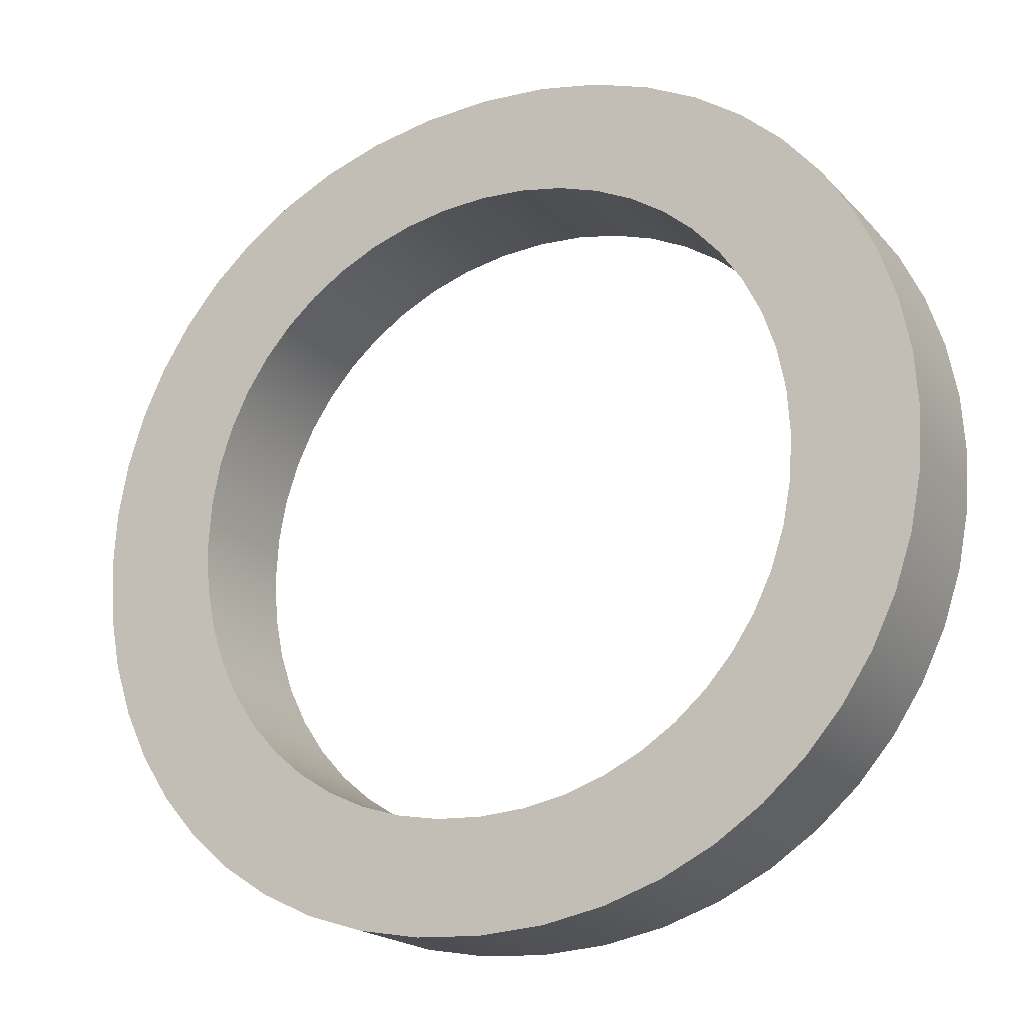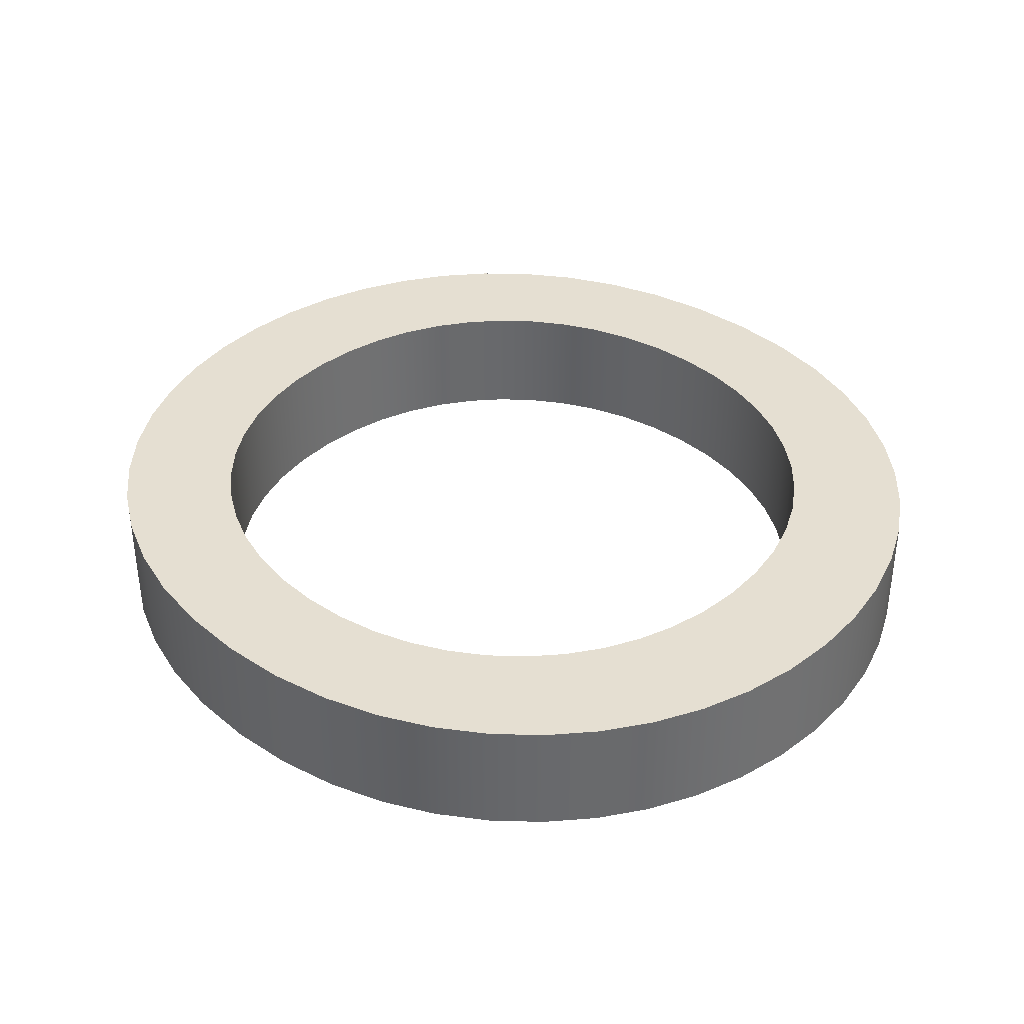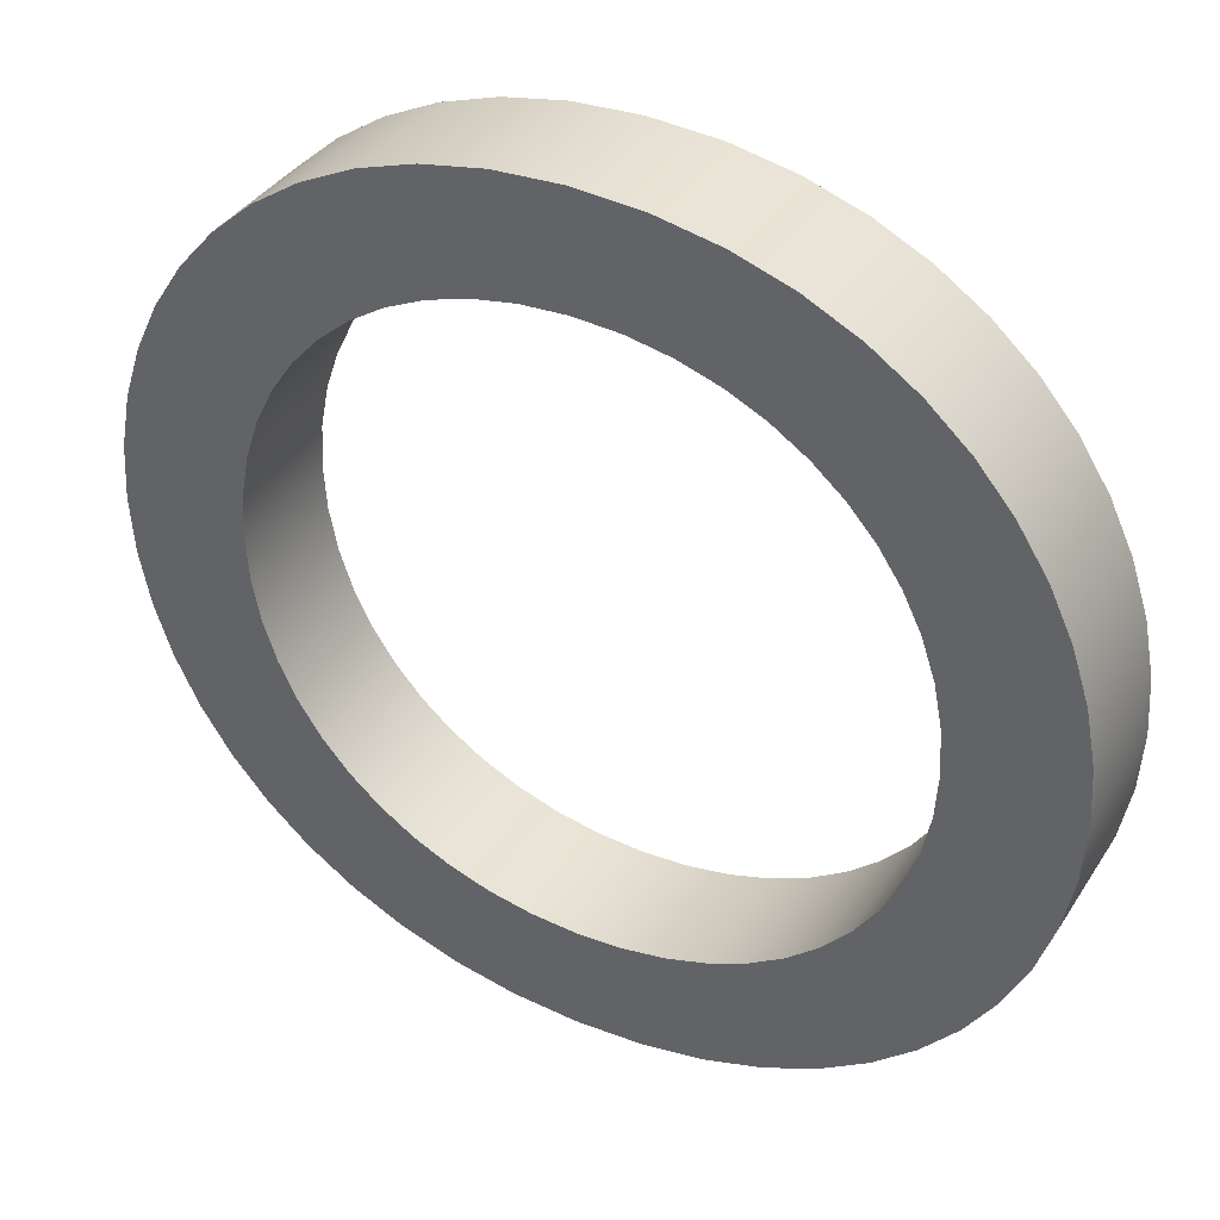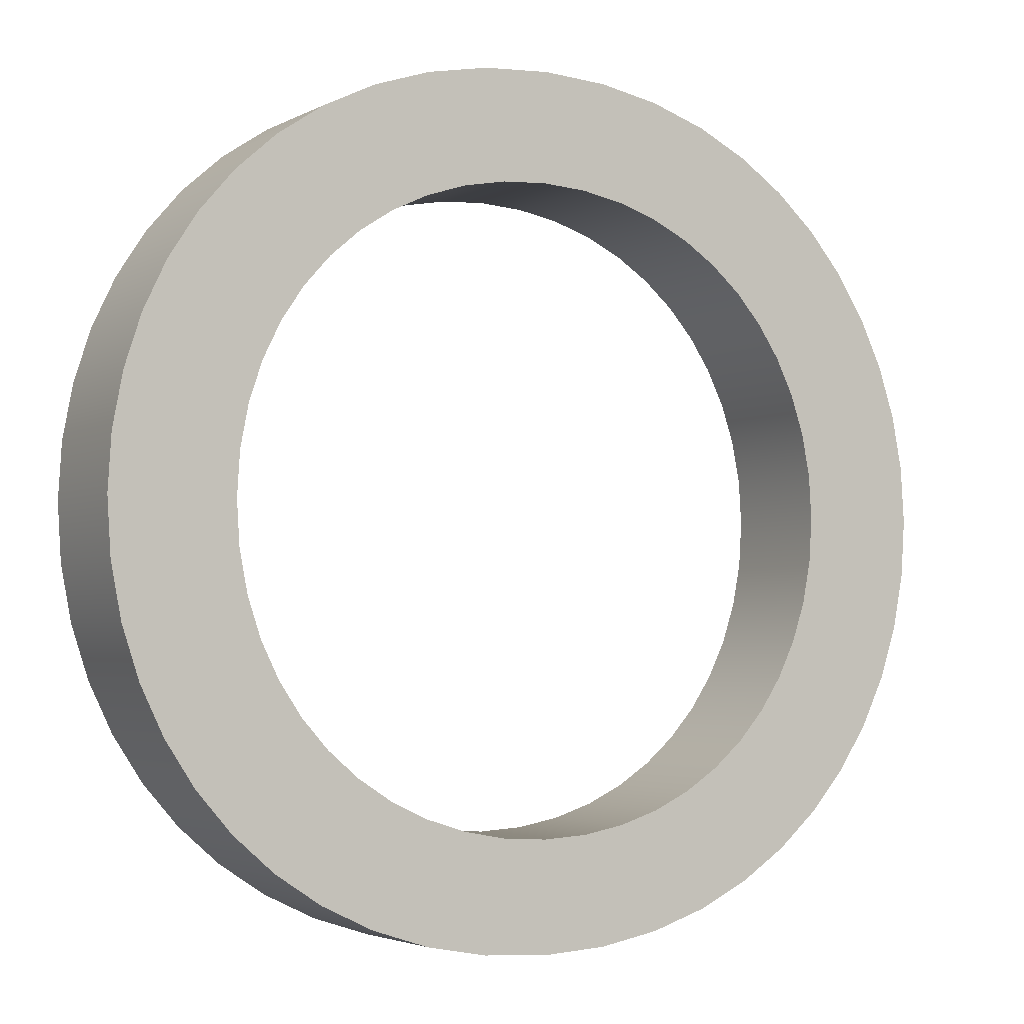
<metadata>
{"format":"obj","ext":"obj","renderer":"f3d","projection":"perspective","resolution":1024,"background":"white","views":[{"elev":-19.6,"azim":-150.6,"up":"+Z"},{"elev":37.5,"azim":-136.9,"up":"+Y"},{"elev":37.4,"azim":28.8,"up":"+Z"},{"elev":-3.3,"azim":149.1,"up":"+Z"}]}
</metadata>
<code>
o Text.001
v 0.00515 0.02 -0.03499
v 0.01023 0.02 -0.03404
v 0.01493 0.02 -0.03252
v 0.01922 0.02 -0.03046
v 0.02308 0.02 -0.02792
v 0.02649 0.02 -0.02494
v 0.02943 0.02 -0.02156
v 0.03189 0.02 -0.01783
v 0.03383 0.02 -0.0138
v 0.03524 0.02 -0.009502
v 0.03611 0.02 -0.004992
v 0.0364 0.02 -0.000312
v 0.03612 0.02 0.004242
v 0.03527 0.02 0.00867
v 0.03388 0.02 0.01292
v 0.03197 0.02 0.01694
v 0.02954 0.02 0.02068
v 0.02661 0.02 0.02409
v 0.02321 0.02 0.02711
v 0.01933 0.02 0.0297
v 0.01501 0.02 0.03181
v 0.01026 0.02 0.03337
v 0.00508 0.02 0.03435
v -0.000499 0.02 0.03469
v -0.0059 0.02 0.03435
v -0.01094 0.02 0.03338
v -0.01559 0.02 0.03182
v -0.01985 0.02 0.02973
v -0.02368 0.02 0.02714
v -0.02706 0.02 0.02413
v -0.02998 0.02 0.02072
v -0.03242 0.02 0.01698
v -0.03435 0.02 0.01296
v -0.03575 0.02 0.008704
v -0.03661 0.02 0.004263
v -0.0369 0.02 -0.000312
v -0.0366 0.02 -0.004971
v -0.03572 0.02 -0.009467
v -0.03429 0.02 -0.01375
v -0.03232 0.02 -0.01779
v -0.02985 0.02 -0.02152
v -0.02689 0.02 -0.0249
v -0.02347 0.02 -0.02789
v -0.01961 0.02 -0.03044
v -0.01534 0.02 -0.0325
v -0.01068 0.02 -0.03403
v -0.005662 0.02 -0.03498
v -0.000299 0.02 -0.03531
v 0.003438 0.02 0.02546
v 0.006984 0.02 0.0248
v 0.01031 0.02 0.02372
v 0.0134 0.02 0.02226
v 0.01621 0.02 0.02043
v 0.01874 0.02 0.01828
v 0.02094 0.02 0.01581
v 0.0228 0.02 0.01305
v 0.0243 0.02 0.01004
v 0.02539 0.02 0.006788
v 0.02607 0.02 0.00333
v 0.0263 0.02 -0.000312
v 0.02607 0.02 -0.003974
v 0.02539 0.02 -0.007446
v 0.0243 0.02 -0.0107
v 0.0228 0.02 -0.01372
v 0.02094 0.02 -0.01647
v 0.01874 0.02 -0.01894
v 0.01621 0.02 -0.02109
v 0.0134 0.02 -0.0229
v 0.01031 0.02 -0.02436
v 0.006984 0.02 -0.02543
v 0.003438 0.02 -0.02609
v -0.000299 0.02 -0.02631
v -0.004014 0.02 -0.02609
v -0.00754 0.02 -0.02543
v -0.01085 0.02 -0.02436
v -0.01392 0.02 -0.0229
v -0.01673 0.02 -0.02109
v -0.01925 0.02 -0.01894
v -0.02145 0.02 -0.01647
v -0.02331 0.02 -0.01372
v -0.0248 0.02 -0.0107
v -0.02589 0.02 -0.007446
v -0.02657 0.02 -0.003974
v -0.0268 0.02 -0.000312
v -0.02657 0.02 0.00333
v -0.02589 0.02 0.006788
v -0.0248 0.02 0.01004
v -0.02331 0.02 0.01305
v -0.02145 0.02 0.01581
v -0.01925 0.02 0.01828
v -0.01673 0.02 0.02043
v -0.01392 0.02 0.02226
v -0.01085 0.02 0.02372
v -0.00754 0.02 0.0248
v -0.004014 0.02 0.02546
v -0.000299 0.02 0.02569
v 0.00515 0.01 -0.03499
v 0.01023 0.01 -0.03404
v 0.01493 0.01 -0.03252
v 0.01922 0.01 -0.03046
v 0.02308 0.01 -0.02792
v 0.02649 0.01 -0.02494
v 0.02943 0.01 -0.02156
v 0.03189 0.01 -0.01783
v 0.03383 0.01 -0.0138
v 0.03524 0.01 -0.009502
v 0.03611 0.01 -0.004992
v 0.0364 0.01 -0.000312
v 0.03612 0.01 0.004242
v 0.03527 0.01 0.00867
v 0.03388 0.01 0.01292
v 0.03197 0.01 0.01694
v 0.02954 0.01 0.02068
v 0.02661 0.01 0.02409
v 0.02321 0.01 0.02711
v 0.01933 0.01 0.0297
v 0.01501 0.01 0.03181
v 0.01026 0.01 0.03337
v 0.00508 0.01 0.03435
v -0.000499 0.01 0.03469
v -0.0059 0.01 0.03435
v -0.01094 0.01 0.03338
v -0.01559 0.01 0.03182
v -0.01985 0.01 0.02973
v -0.02368 0.01 0.02714
v -0.02706 0.01 0.02413
v -0.02998 0.01 0.02072
v -0.03242 0.01 0.01698
v -0.03435 0.01 0.01296
v -0.03575 0.01 0.008704
v -0.03661 0.01 0.004263
v -0.0369 0.01 -0.000312
v -0.0366 0.01 -0.004971
v -0.03572 0.01 -0.009467
v -0.03429 0.01 -0.01375
v -0.03232 0.01 -0.01779
v -0.02985 0.01 -0.02152
v -0.02689 0.01 -0.0249
v -0.02347 0.01 -0.02789
v -0.01961 0.01 -0.03044
v -0.01534 0.01 -0.0325
v -0.01068 0.01 -0.03403
v -0.005662 0.01 -0.03498
v -0.000299 0.01 -0.03531
v 0.003438 0.01 0.02546
v 0.006984 0.01 0.0248
v 0.01031 0.01 0.02372
v 0.0134 0.01 0.02226
v 0.01621 0.01 0.02043
v 0.01874 0.01 0.01828
v 0.02094 0.01 0.01581
v 0.0228 0.01 0.01305
v 0.0243 0.01 0.01004
v 0.02539 0.01 0.006788
v 0.02607 0.01 0.00333
v 0.0263 0.01 -0.000312
v 0.02607 0.01 -0.003974
v 0.02539 0.01 -0.007446
v 0.0243 0.01 -0.0107
v 0.0228 0.01 -0.01372
v 0.02094 0.01 -0.01647
v 0.01874 0.01 -0.01894
v 0.01621 0.01 -0.02109
v 0.0134 0.01 -0.0229
v 0.01031 0.01 -0.02436
v 0.006984 0.01 -0.02543
v 0.003438 0.01 -0.02609
v -0.000299 0.01 -0.02631
v -0.004014 0.01 -0.02609
v -0.00754 0.01 -0.02543
v -0.01085 0.01 -0.02436
v -0.01392 0.01 -0.0229
v -0.01673 0.01 -0.02109
v -0.01925 0.01 -0.01894
v -0.02145 0.01 -0.01647
v -0.02331 0.01 -0.01372
v -0.0248 0.01 -0.0107
v -0.02589 0.01 -0.007446
v -0.02657 0.01 -0.003974
v -0.0268 0.01 -0.000312
v -0.02657 0.01 0.00333
v -0.02589 0.01 0.006788
v -0.0248 0.01 0.01004
v -0.02331 0.01 0.01305
v -0.02145 0.01 0.01581
v -0.01925 0.01 0.01828
v -0.01673 0.01 0.02043
v -0.01392 0.01 0.02226
v -0.01085 0.01 0.02372
v -0.00754 0.01 0.0248
v -0.004014 0.01 0.02546
v -0.000299 0.01 0.02569
v 0.00515 0.01 -0.03499
v 0.00515 0.02 -0.03499
v 0.01023 0.01 -0.03404
v 0.01023 0.02 -0.03404
v 0.01493 0.01 -0.03252
v 0.01493 0.02 -0.03252
v 0.01922 0.01 -0.03046
v 0.01922 0.02 -0.03046
v 0.02308 0.01 -0.02792
v 0.02308 0.02 -0.02792
v 0.02649 0.01 -0.02494
v 0.02649 0.02 -0.02494
v 0.02943 0.01 -0.02156
v 0.02943 0.02 -0.02156
v 0.03189 0.01 -0.01783
v 0.03189 0.02 -0.01783
v 0.03383 0.01 -0.0138
v 0.03383 0.02 -0.0138
v 0.03524 0.01 -0.009502
v 0.03524 0.02 -0.009502
v 0.03611 0.01 -0.004992
v 0.03611 0.02 -0.004992
v 0.0364 0.01 -0.000312
v 0.0364 0.02 -0.000312
v 0.03612 0.01 0.004242
v 0.03612 0.02 0.004242
v 0.03527 0.01 0.00867
v 0.03527 0.02 0.00867
v 0.03388 0.01 0.01292
v 0.03388 0.02 0.01292
v 0.03197 0.01 0.01694
v 0.03197 0.02 0.01694
v 0.02954 0.01 0.02068
v 0.02954 0.02 0.02068
v 0.02661 0.01 0.02409
v 0.02661 0.02 0.02409
v 0.02321 0.01 0.02711
v 0.02321 0.02 0.02711
v 0.01933 0.01 0.0297
v 0.01933 0.02 0.0297
v 0.01501 0.01 0.03181
v 0.01501 0.02 0.03181
v 0.01026 0.01 0.03337
v 0.01026 0.02 0.03337
v 0.00508 0.01 0.03435
v 0.00508 0.02 0.03435
v -0.000499 0.01 0.03469
v -0.000499 0.02 0.03469
v -0.0059 0.01 0.03435
v -0.0059 0.02 0.03435
v -0.01094 0.01 0.03338
v -0.01094 0.02 0.03338
v -0.01559 0.01 0.03182
v -0.01559 0.02 0.03182
v -0.01985 0.01 0.02973
v -0.01985 0.02 0.02973
v -0.02368 0.01 0.02714
v -0.02368 0.02 0.02714
v -0.02706 0.01 0.02413
v -0.02706 0.02 0.02413
v -0.02998 0.01 0.02072
v -0.02998 0.02 0.02072
v -0.03242 0.01 0.01698
v -0.03242 0.02 0.01698
v -0.03435 0.01 0.01296
v -0.03435 0.02 0.01296
v -0.03575 0.01 0.008704
v -0.03575 0.02 0.008704
v -0.03661 0.01 0.004263
v -0.03661 0.02 0.004263
v -0.0369 0.01 -0.000312
v -0.0369 0.02 -0.000312
v -0.0366 0.01 -0.004971
v -0.0366 0.02 -0.004971
v -0.03572 0.01 -0.009467
v -0.03572 0.02 -0.009467
v -0.03429 0.01 -0.01375
v -0.03429 0.02 -0.01375
v -0.03232 0.01 -0.01779
v -0.03232 0.02 -0.01779
v -0.02985 0.01 -0.02152
v -0.02985 0.02 -0.02152
v -0.02689 0.01 -0.0249
v -0.02689 0.02 -0.0249
v -0.02347 0.01 -0.02789
v -0.02347 0.02 -0.02789
v -0.01961 0.01 -0.03044
v -0.01961 0.02 -0.03044
v -0.01534 0.01 -0.0325
v -0.01534 0.02 -0.0325
v -0.01068 0.01 -0.03403
v -0.01068 0.02 -0.03403
v -0.005662 0.01 -0.03498
v -0.005662 0.02 -0.03498
v -0.000299 0.01 -0.03531
v -0.000299 0.02 -0.03531
v 0.003438 0.01 0.02546
v 0.003438 0.02 0.02546
v 0.006984 0.01 0.0248
v 0.006984 0.02 0.0248
v 0.01031 0.01 0.02372
v 0.01031 0.02 0.02372
v 0.0134 0.01 0.02226
v 0.0134 0.02 0.02226
v 0.01621 0.01 0.02043
v 0.01621 0.02 0.02043
v 0.01874 0.01 0.01828
v 0.01874 0.02 0.01828
v 0.02094 0.01 0.01581
v 0.02094 0.02 0.01581
v 0.0228 0.01 0.01305
v 0.0228 0.02 0.01305
v 0.0243 0.01 0.01004
v 0.0243 0.02 0.01004
v 0.02539 0.01 0.006788
v 0.02539 0.02 0.006788
v 0.02607 0.01 0.00333
v 0.02607 0.02 0.00333
v 0.0263 0.01 -0.000312
v 0.0263 0.02 -0.000312
v 0.02607 0.01 -0.003974
v 0.02607 0.02 -0.003974
v 0.02539 0.01 -0.007446
v 0.02539 0.02 -0.007446
v 0.0243 0.01 -0.0107
v 0.0243 0.02 -0.0107
v 0.0228 0.01 -0.01372
v 0.0228 0.02 -0.01372
v 0.02094 0.01 -0.01647
v 0.02094 0.02 -0.01647
v 0.01874 0.01 -0.01894
v 0.01874 0.02 -0.01894
v 0.01621 0.01 -0.02109
v 0.01621 0.02 -0.02109
v 0.0134 0.01 -0.0229
v 0.0134 0.02 -0.0229
v 0.01031 0.01 -0.02436
v 0.01031 0.02 -0.02436
v 0.006984 0.01 -0.02543
v 0.006984 0.02 -0.02543
v 0.003438 0.01 -0.02609
v 0.003438 0.02 -0.02609
v -0.000299 0.01 -0.02631
v -0.000299 0.02 -0.02631
v -0.004014 0.01 -0.02609
v -0.004014 0.02 -0.02609
v -0.00754 0.01 -0.02543
v -0.00754 0.02 -0.02543
v -0.01085 0.01 -0.02436
v -0.01085 0.02 -0.02436
v -0.01392 0.01 -0.0229
v -0.01392 0.02 -0.0229
v -0.01673 0.01 -0.02109
v -0.01673 0.02 -0.02109
v -0.01925 0.01 -0.01894
v -0.01925 0.02 -0.01894
v -0.02145 0.01 -0.01647
v -0.02145 0.02 -0.01647
v -0.02331 0.01 -0.01372
v -0.02331 0.02 -0.01372
v -0.0248 0.01 -0.0107
v -0.0248 0.02 -0.0107
v -0.02589 0.01 -0.007446
v -0.02589 0.02 -0.007446
v -0.02657 0.01 -0.003974
v -0.02657 0.02 -0.003974
v -0.0268 0.01 -0.000312
v -0.0268 0.02 -0.000312
v -0.02657 0.01 0.00333
v -0.02657 0.02 0.00333
v -0.02589 0.01 0.006788
v -0.02589 0.02 0.006788
v -0.0248 0.01 0.01004
v -0.0248 0.02 0.01004
v -0.02331 0.01 0.01305
v -0.02331 0.02 0.01305
v -0.02145 0.01 0.01581
v -0.02145 0.02 0.01581
v -0.01925 0.01 0.01828
v -0.01925 0.02 0.01828
v -0.01673 0.01 0.02043
v -0.01673 0.02 0.02043
v -0.01392 0.01 0.02226
v -0.01392 0.02 0.02226
v -0.01085 0.01 0.02372
v -0.01085 0.02 0.02372
v -0.00754 0.01 0.0248
v -0.00754 0.02 0.0248
v -0.004014 0.01 0.02546
v -0.004014 0.02 0.02546
v -0.000299 0.01 0.02569
v -0.000299 0.02 0.02569
f 47 1 48
f 47 2 1
f 46 2 47
f 46 3 2
f 45 3 46
f 45 4 3
f 44 4 45
f 44 5 4
f 43 5 44
f 43 6 5
f 42 72 43
f 72 6 43
f 42 73 72
f 71 6 72
f 70 6 71
f 42 74 73
f 69 6 70
f 42 75 74
f 69 7 6
f 41 75 42
f 68 7 69
f 41 76 75
f 67 7 68
f 41 77 76
f 67 8 7
f 40 77 41
f 66 8 67
f 40 78 77
f 65 8 66
f 40 79 78
f 65 9 8
f 39 79 40
f 64 9 65
f 39 80 79
f 64 10 9
f 38 80 39
f 63 10 64
f 38 81 80
f 62 10 63
f 38 82 81
f 62 11 10
f 37 82 38
f 61 11 62
f 37 83 82
f 61 12 11
f 36 83 37
f 60 12 61
f 36 84 83
f 35 84 36
f 35 85 84
f 59 12 60
f 59 13 12
f 35 86 85
f 58 13 59
f 58 14 13
f 34 86 35
f 34 87 86
f 57 14 58
f 57 15 14
f 33 87 34
f 56 15 57
f 33 88 87
f 56 16 15
f 32 88 33
f 55 16 56
f 32 89 88
f 54 16 55
f 32 90 89
f 54 17 16
f 31 90 32
f 53 17 54
f 31 91 90
f 52 17 53
f 31 92 91
f 52 18 17
f 30 92 31
f 51 18 52
f 30 93 92
f 50 18 51
f 30 94 93
f 50 19 18
f 29 94 30
f 49 19 50
f 29 95 94
f 96 19 49
f 29 96 95
f 29 19 96
f 29 20 19
f 28 20 29
f 28 21 20
f 27 21 28
f 27 22 21
f 26 22 27
f 26 23 22
f 25 23 26
f 25 24 23
f 143 144 97
f 143 97 98
f 142 143 98
f 142 98 99
f 141 142 99
f 141 99 100
f 140 141 100
f 140 100 101
f 139 140 101
f 139 101 102
f 138 139 168
f 168 139 102
f 138 168 169
f 167 168 102
f 166 167 102
f 138 169 170
f 165 166 102
f 138 170 171
f 165 102 103
f 137 138 171
f 164 165 103
f 137 171 172
f 163 164 103
f 137 172 173
f 163 103 104
f 136 137 173
f 162 163 104
f 136 173 174
f 161 162 104
f 136 174 175
f 161 104 105
f 135 136 175
f 160 161 105
f 135 175 176
f 160 105 106
f 134 135 176
f 159 160 106
f 134 176 177
f 158 159 106
f 134 177 178
f 158 106 107
f 133 134 178
f 157 158 107
f 133 178 179
f 157 107 108
f 132 133 179
f 156 157 108
f 132 179 180
f 131 132 180
f 131 180 181
f 155 156 108
f 155 108 109
f 131 181 182
f 154 155 109
f 154 109 110
f 130 131 182
f 130 182 183
f 153 154 110
f 153 110 111
f 129 130 183
f 152 153 111
f 129 183 184
f 152 111 112
f 128 129 184
f 151 152 112
f 128 184 185
f 150 151 112
f 128 185 186
f 150 112 113
f 127 128 186
f 149 150 113
f 127 186 187
f 148 149 113
f 127 187 188
f 148 113 114
f 126 127 188
f 147 148 114
f 126 188 189
f 146 147 114
f 126 189 190
f 146 114 115
f 125 126 190
f 145 146 115
f 125 190 191
f 192 145 115
f 125 191 192
f 125 192 115
f 125 115 116
f 124 125 116
f 124 116 117
f 123 124 117
f 123 117 118
f 122 123 118
f 122 118 119
f 121 122 119
f 121 119 120
f 194 196 195 193
f 196 198 197 195
f 198 200 199 197
f 200 202 201 199
f 202 204 203 201
f 204 206 205 203
f 206 208 207 205
f 208 210 209 207
f 210 212 211 209
f 212 214 213 211
f 214 216 215 213
f 216 218 217 215
f 218 220 219 217
f 220 222 221 219
f 222 224 223 221
f 224 226 225 223
f 226 228 227 225
f 228 230 229 227
f 230 232 231 229
f 232 234 233 231
f 234 236 235 233
f 236 238 237 235
f 238 240 239 237
f 240 242 241 239
f 242 244 243 241
f 244 246 245 243
f 246 248 247 245
f 248 250 249 247
f 250 252 251 249
f 252 254 253 251
f 254 256 255 253
f 256 258 257 255
f 258 260 259 257
f 260 262 261 259
f 262 264 263 261
f 264 266 265 263
f 266 268 267 265
f 268 270 269 267
f 270 272 271 269
f 272 274 273 271
f 274 276 275 273
f 276 278 277 275
f 278 280 279 277
f 280 282 281 279
f 282 284 283 281
f 284 286 285 283
f 286 288 287 285
f 288 194 193 287
f 290 292 291 289
f 292 294 293 291
f 294 296 295 293
f 296 298 297 295
f 298 300 299 297
f 300 302 301 299
f 302 304 303 301
f 304 306 305 303
f 306 308 307 305
f 308 310 309 307
f 310 312 311 309
f 312 314 313 311
f 314 316 315 313
f 316 318 317 315
f 318 320 319 317
f 320 322 321 319
f 322 324 323 321
f 324 326 325 323
f 326 328 327 325
f 328 330 329 327
f 330 332 331 329
f 332 334 333 331
f 334 336 335 333
f 336 338 337 335
f 338 340 339 337
f 340 342 341 339
f 342 344 343 341
f 344 346 345 343
f 346 348 347 345
f 348 350 349 347
f 350 352 351 349
f 352 354 353 351
f 354 356 355 353
f 356 358 357 355
f 358 360 359 357
f 360 362 361 359
f 362 364 363 361
f 364 366 365 363
f 366 368 367 365
f 368 370 369 367
f 370 372 371 369
f 372 374 373 371
f 374 376 375 373
f 376 378 377 375
f 378 380 379 377
f 380 382 381 379
f 382 384 383 381
f 384 290 289 383

</code>
